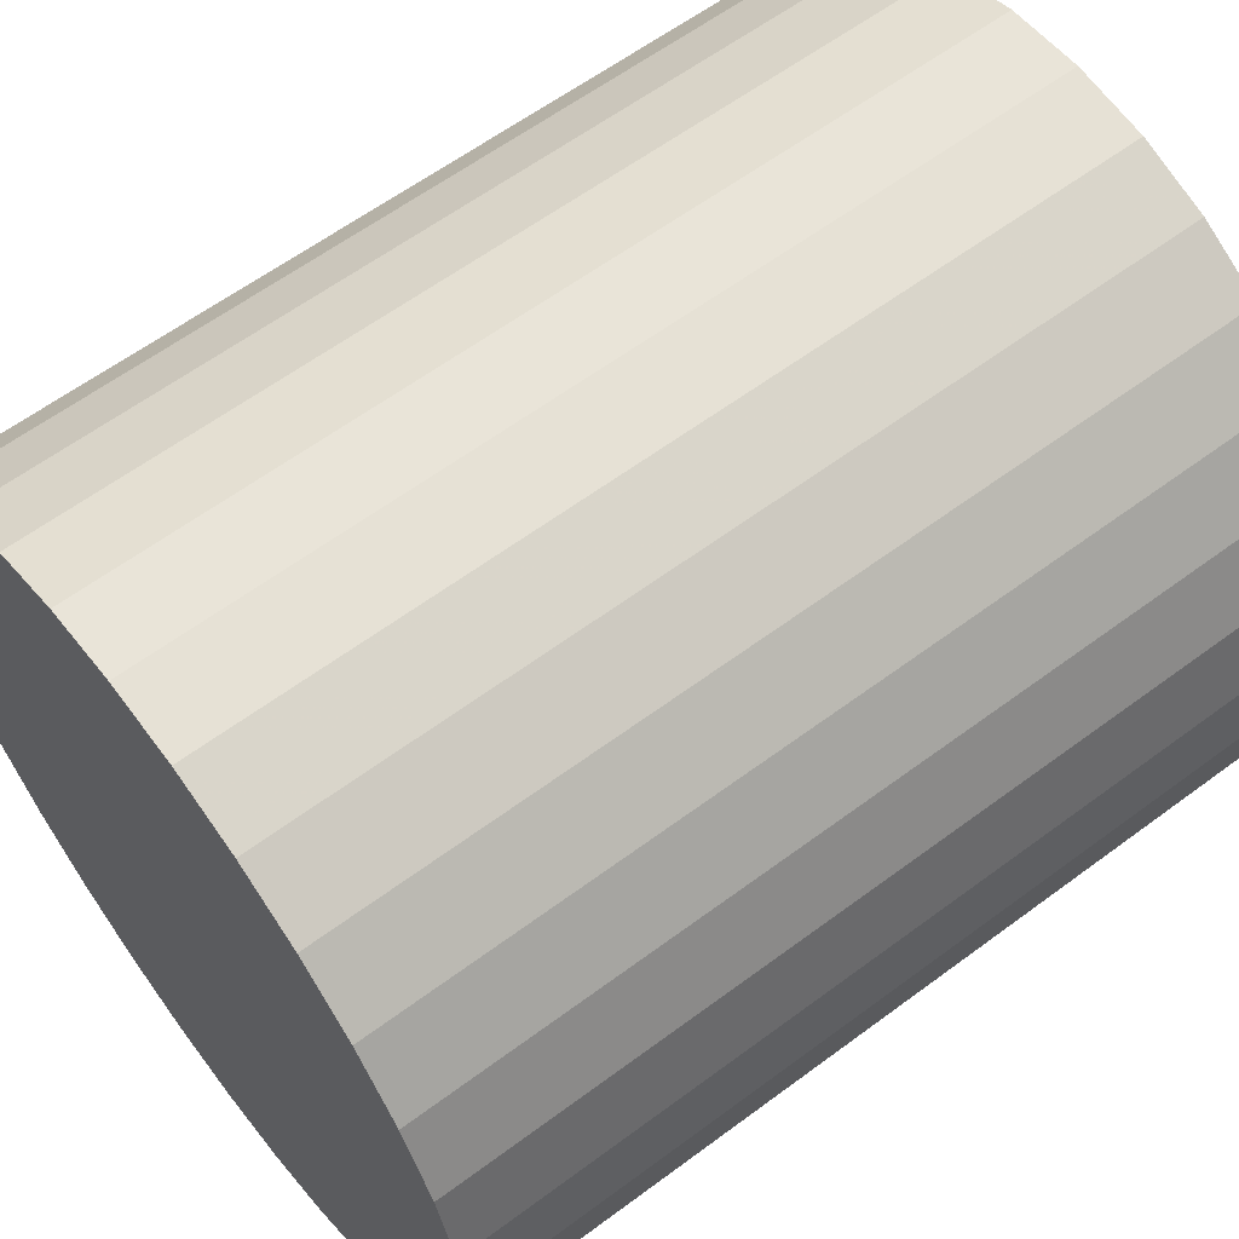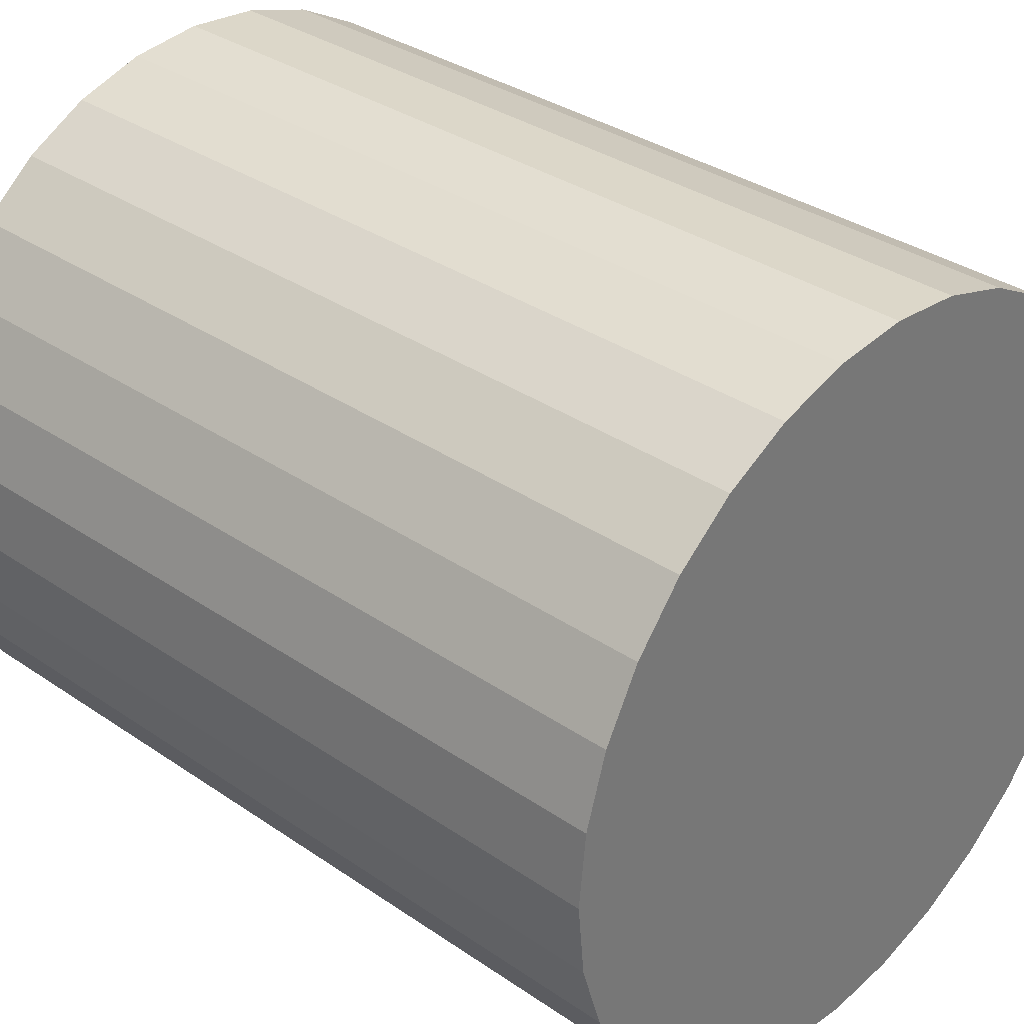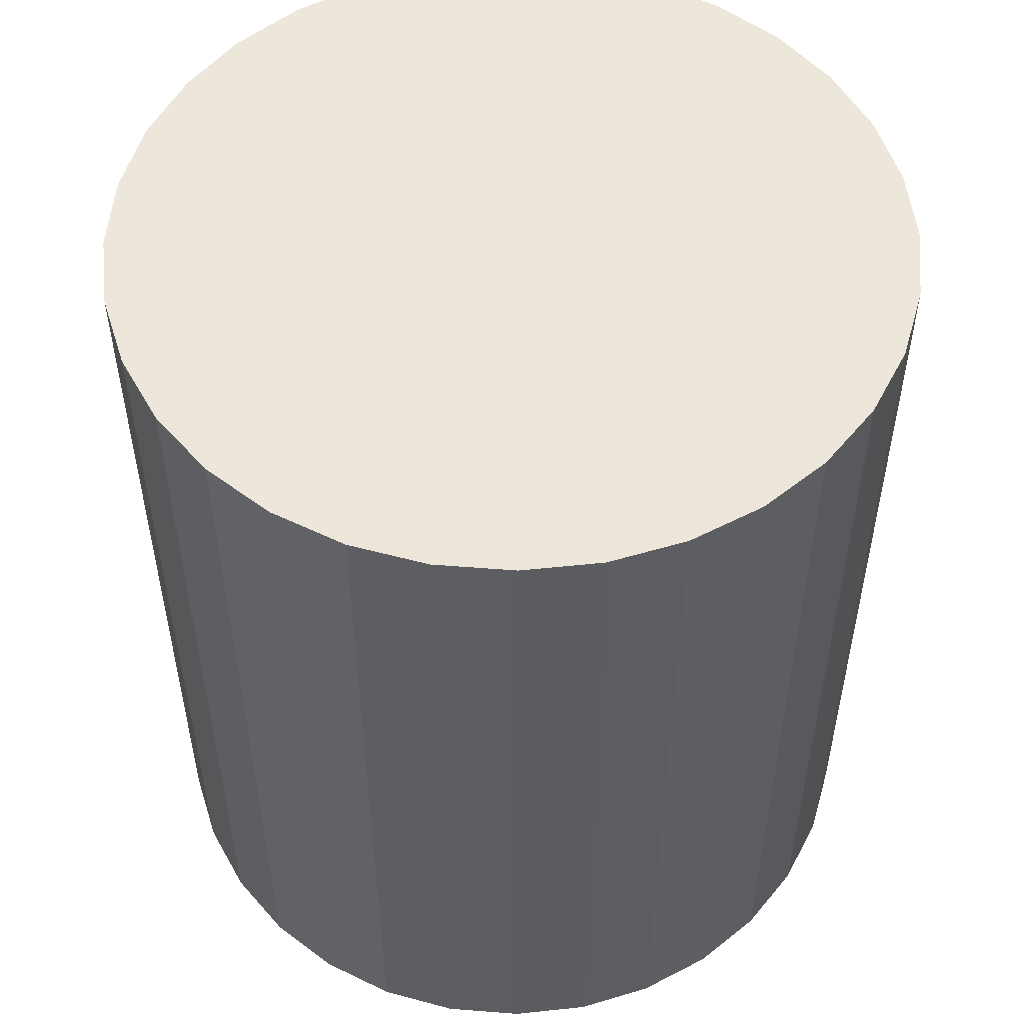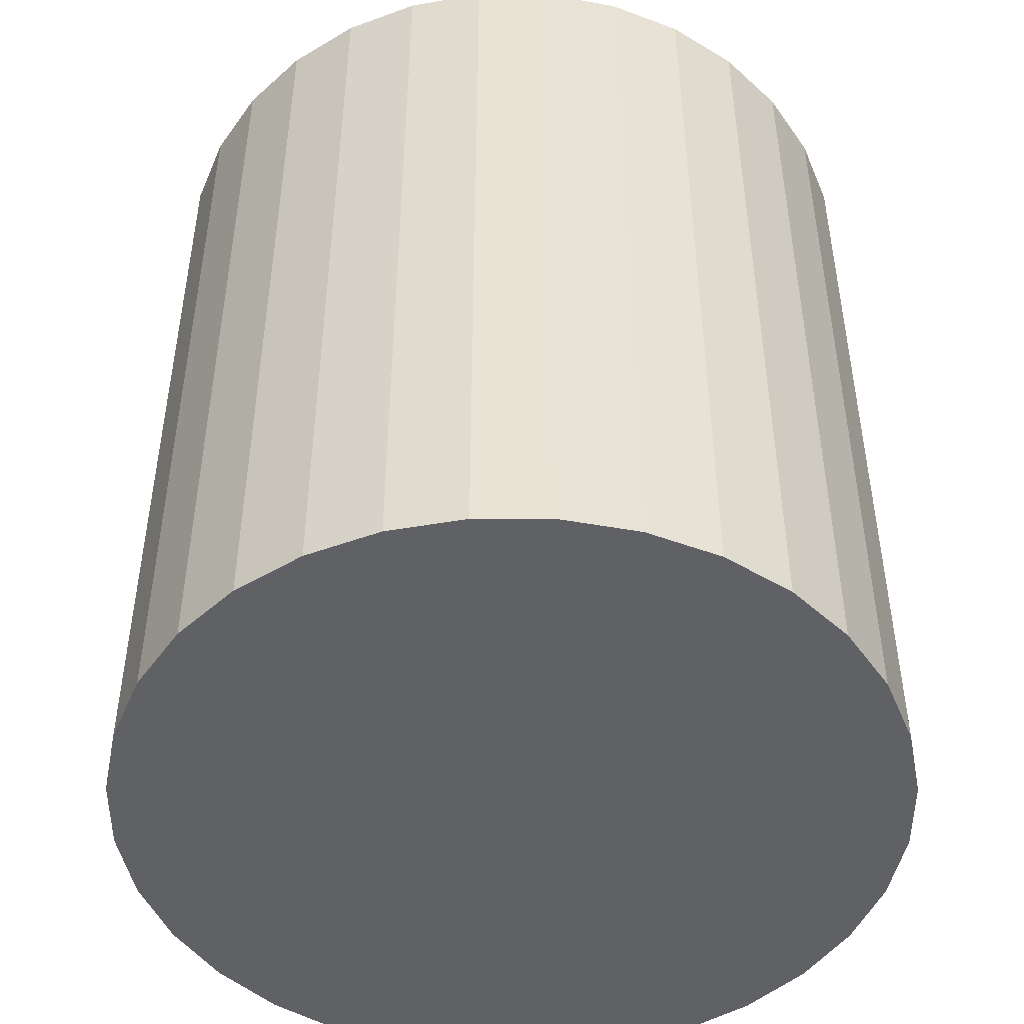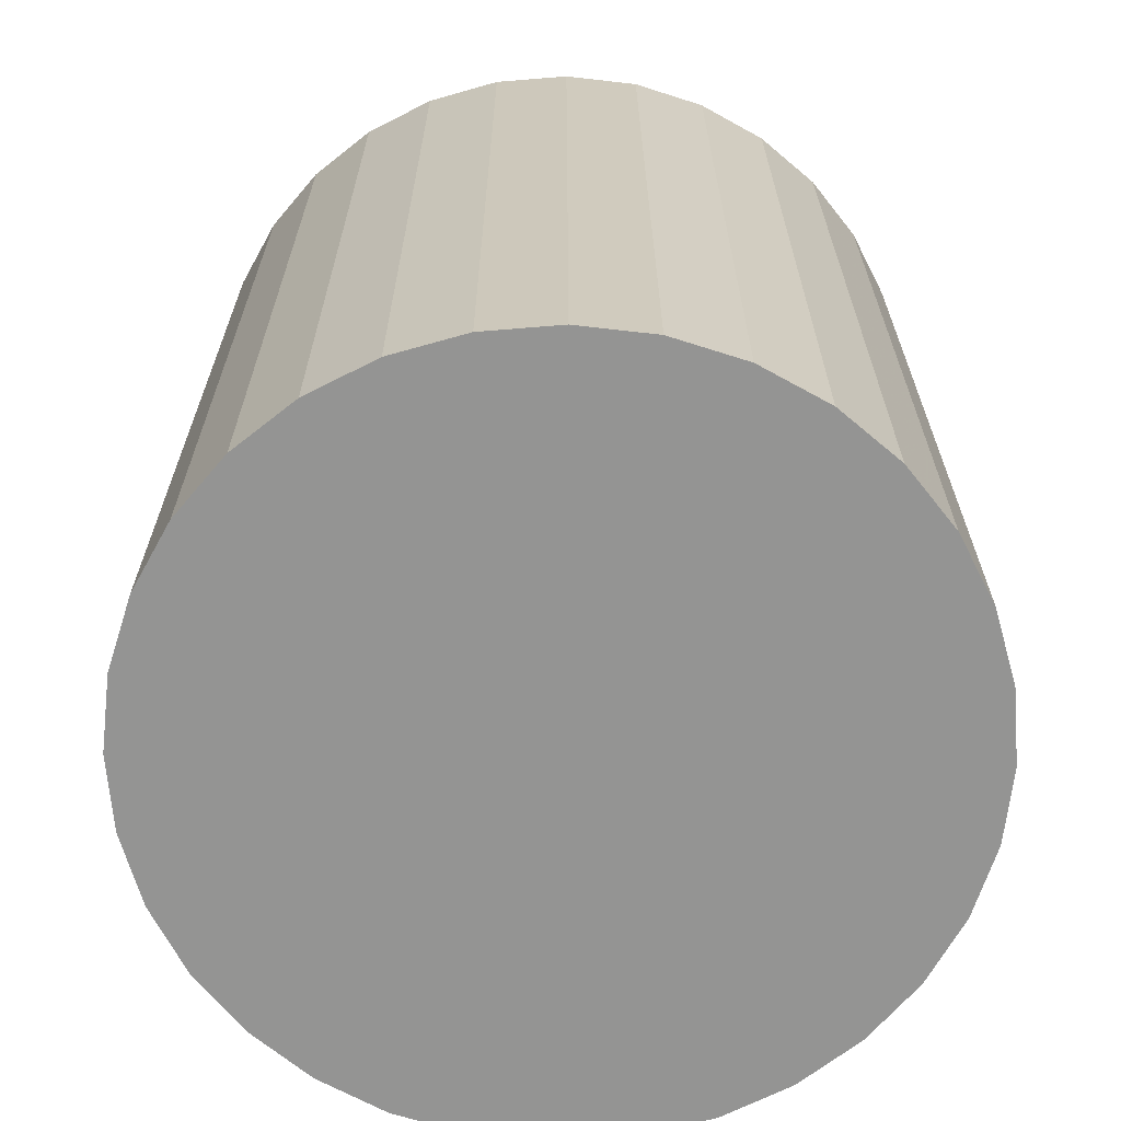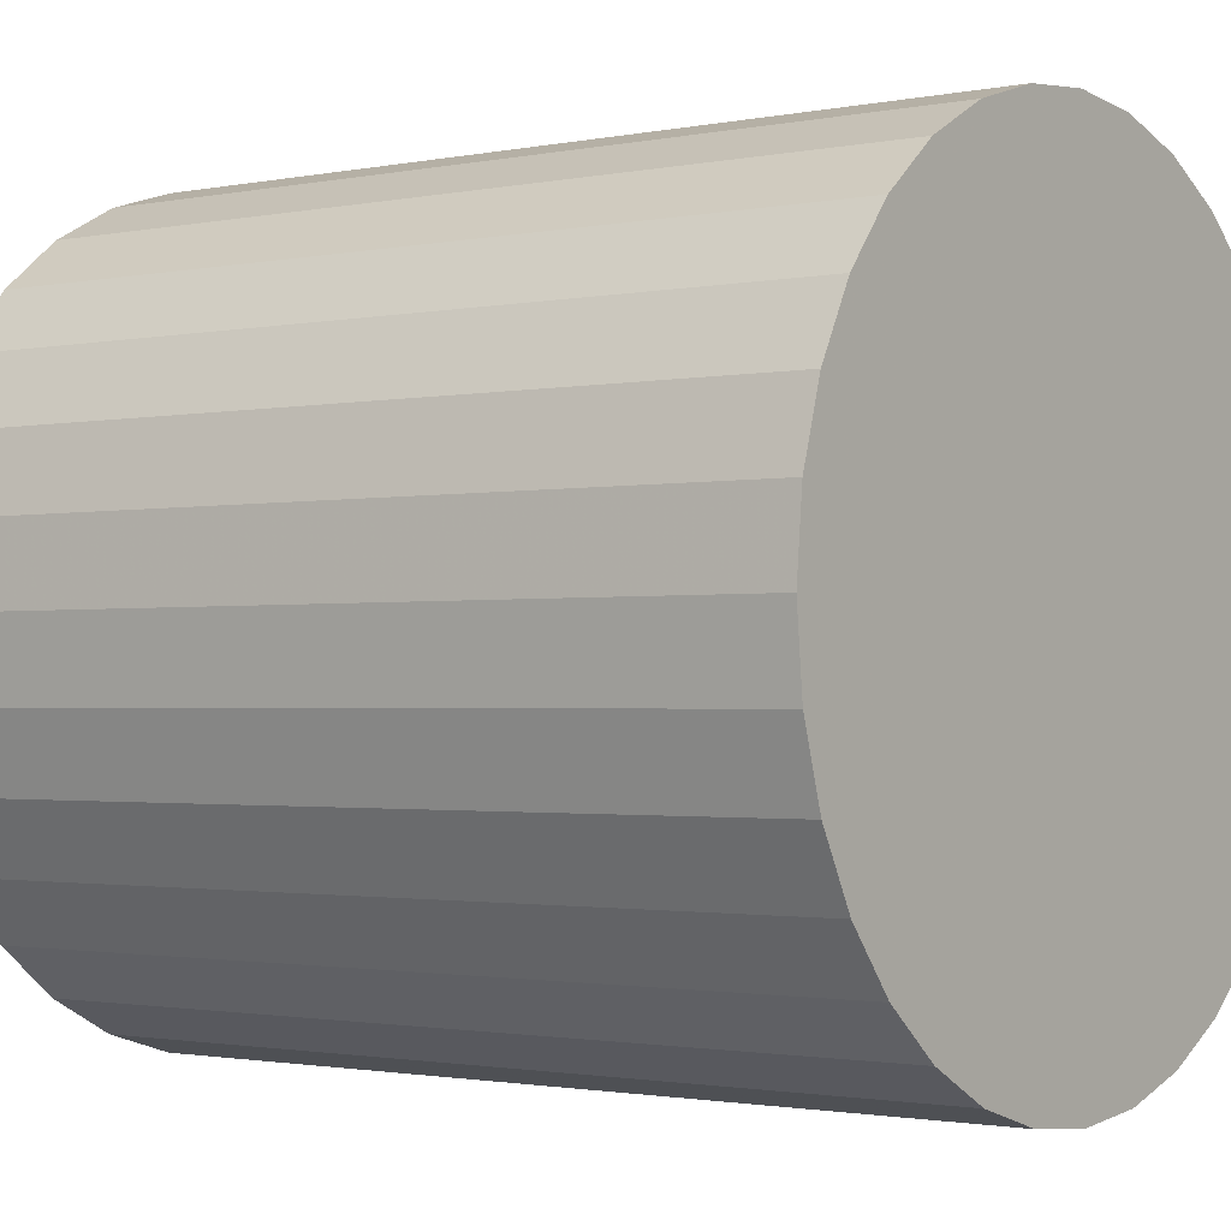
<metadata>
{"format":"obj","ext":"obj","renderer":"f3d","projection":"perspective","resolution":1024,"background":"white","views":[{"elev":61.0,"azim":52.8,"up":"+Y"},{"elev":33.9,"azim":-47.1,"up":"+Y"},{"elev":53.2,"azim":-113.3,"up":"+Z"},{"elev":-47.8,"azim":61.7,"up":"+Z"},{"elev":-67.0,"azim":122.8,"up":"+Z"},{"elev":-1.5,"azim":126.6,"up":"+Y"}]}
</metadata>
<code>
v 0 0 -0.02959
v 0.02641 0 -0.02959
v 0.02641 0 0.02959
v 0 0 0.02959
v 0.0259 0.005152 -0.02959
v 0.0259 0.005152 0.02959
v 0.0244 0.01011 -0.02959
v 0.0244 0.01011 0.02959
v 0.02196 0.01467 -0.02959
v 0.02196 0.01467 0.02959
v 0.01867 0.01867 -0.02959
v 0.01867 0.01867 0.02959
v 0.01467 0.02196 -0.02959
v 0.01467 0.02196 0.02959
v 0.01011 0.0244 -0.02959
v 0.01011 0.0244 0.02959
v 0.005152 0.0259 -0.02959
v 0.005152 0.0259 0.02959
v 0 0.02641 -0.02959
v 0 0.02641 0.02959
v -0.005152 0.0259 -0.02959
v -0.005152 0.0259 0.02959
v -0.01011 0.0244 -0.02959
v -0.01011 0.0244 0.02959
v -0.01467 0.02196 -0.02959
v -0.01467 0.02196 0.02959
v -0.01867 0.01867 -0.02959
v -0.01867 0.01867 0.02959
v -0.02196 0.01467 -0.02959
v -0.02196 0.01467 0.02959
v -0.0244 0.01011 -0.02959
v -0.0244 0.01011 0.02959
v -0.0259 0.005152 -0.02959
v -0.0259 0.005152 0.02959
v -0.02641 0 -0.02959
v -0.02641 0 0.02959
v -0.0259 -0.005152 -0.02959
v -0.0259 -0.005152 0.02959
v -0.0244 -0.01011 -0.02959
v -0.0244 -0.01011 0.02959
v -0.02196 -0.01467 -0.02959
v -0.02196 -0.01467 0.02959
v -0.01867 -0.01867 -0.02959
v -0.01867 -0.01867 0.02959
v -0.01467 -0.02196 -0.02959
v -0.01467 -0.02196 0.02959
v -0.01011 -0.0244 -0.02959
v -0.01011 -0.0244 0.02959
v -0.005152 -0.0259 -0.02959
v -0.005152 -0.0259 0.02959
v -0 -0.02641 -0.02959
v -0 -0.02641 0.02959
v 0.005152 -0.0259 -0.02959
v 0.005152 -0.0259 0.02959
v 0.01011 -0.0244 -0.02959
v 0.01011 -0.0244 0.02959
v 0.01467 -0.02196 -0.02959
v 0.01467 -0.02196 0.02959
v 0.01867 -0.01867 -0.02959
v 0.01867 -0.01867 0.02959
v 0.02196 -0.01467 -0.02959
v 0.02196 -0.01467 0.02959
v 0.0244 -0.01011 -0.02959
v 0.0244 -0.01011 0.02959
v 0.0259 -0.005152 -0.02959
v 0.0259 -0.005152 0.02959
f 2 1 5
f 2 5 3
f 3 5 6
f 3 6 4
f 5 1 7
f 5 7 6
f 6 7 8
f 6 8 4
f 7 1 9
f 7 9 8
f 8 9 10
f 8 10 4
f 9 1 11
f 9 11 10
f 10 11 12
f 10 12 4
f 11 1 13
f 11 13 12
f 12 13 14
f 12 14 4
f 13 1 15
f 13 15 14
f 14 15 16
f 14 16 4
f 15 1 17
f 15 17 16
f 16 17 18
f 16 18 4
f 17 1 19
f 17 19 18
f 18 19 20
f 18 20 4
f 19 1 21
f 19 21 20
f 20 21 22
f 20 22 4
f 21 1 23
f 21 23 22
f 22 23 24
f 22 24 4
f 23 1 25
f 23 25 24
f 24 25 26
f 24 26 4
f 25 1 27
f 25 27 26
f 26 27 28
f 26 28 4
f 27 1 29
f 27 29 28
f 28 29 30
f 28 30 4
f 29 1 31
f 29 31 30
f 30 31 32
f 30 32 4
f 31 1 33
f 31 33 32
f 32 33 34
f 32 34 4
f 33 1 35
f 33 35 34
f 34 35 36
f 34 36 4
f 35 1 37
f 35 37 36
f 36 37 38
f 36 38 4
f 37 1 39
f 37 39 38
f 38 39 40
f 38 40 4
f 39 1 41
f 39 41 40
f 40 41 42
f 40 42 4
f 41 1 43
f 41 43 42
f 42 43 44
f 42 44 4
f 43 1 45
f 43 45 44
f 44 45 46
f 44 46 4
f 45 1 47
f 45 47 46
f 46 47 48
f 46 48 4
f 47 1 49
f 47 49 48
f 48 49 50
f 48 50 4
f 49 1 51
f 49 51 50
f 50 51 52
f 50 52 4
f 51 1 53
f 51 53 52
f 52 53 54
f 52 54 4
f 53 1 55
f 53 55 54
f 54 55 56
f 54 56 4
f 55 1 57
f 55 57 56
f 56 57 58
f 56 58 4
f 57 1 59
f 57 59 58
f 58 59 60
f 58 60 4
f 59 1 61
f 59 61 60
f 60 61 62
f 60 62 4
f 61 1 63
f 61 63 62
f 62 63 64
f 62 64 4
f 63 1 65
f 63 65 64
f 64 65 66
f 64 66 4
f 65 1 2
f 65 2 66
f 66 2 3
f 66 3 4

</code>
